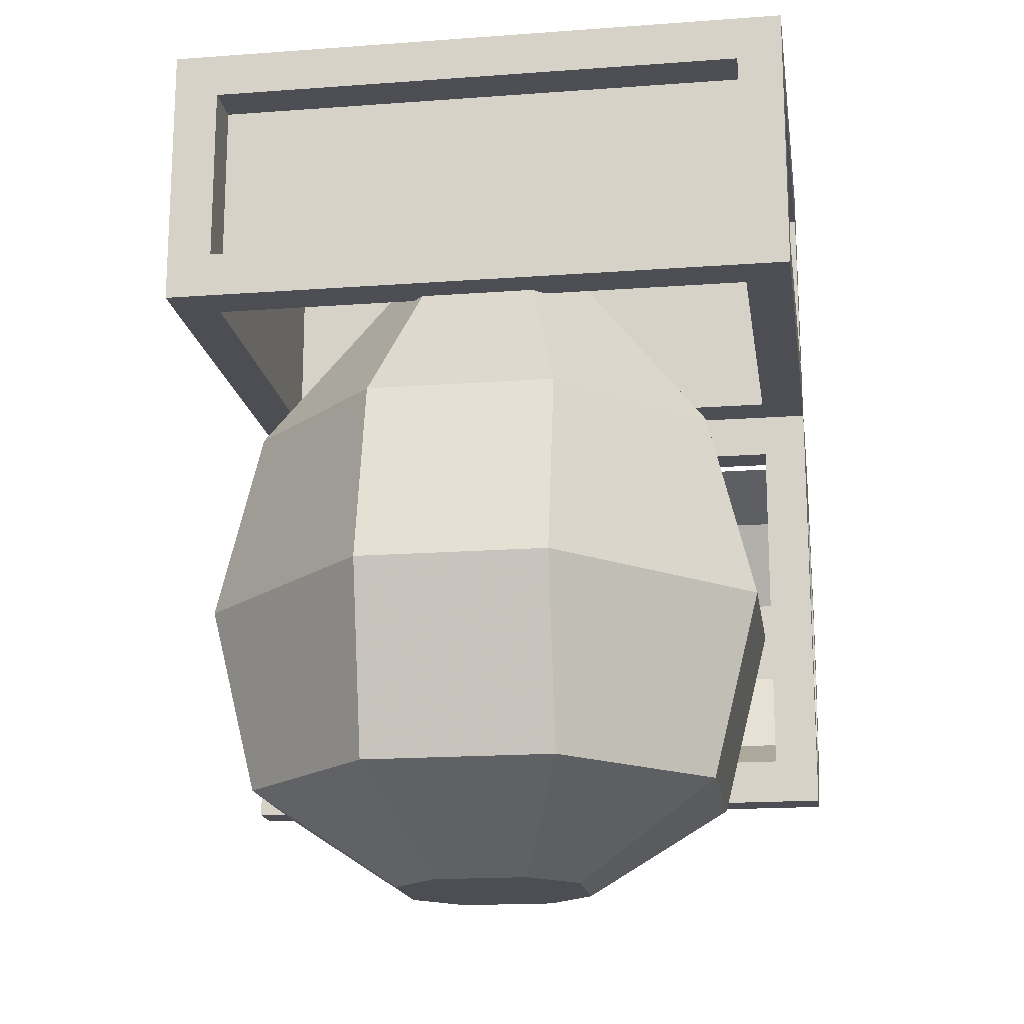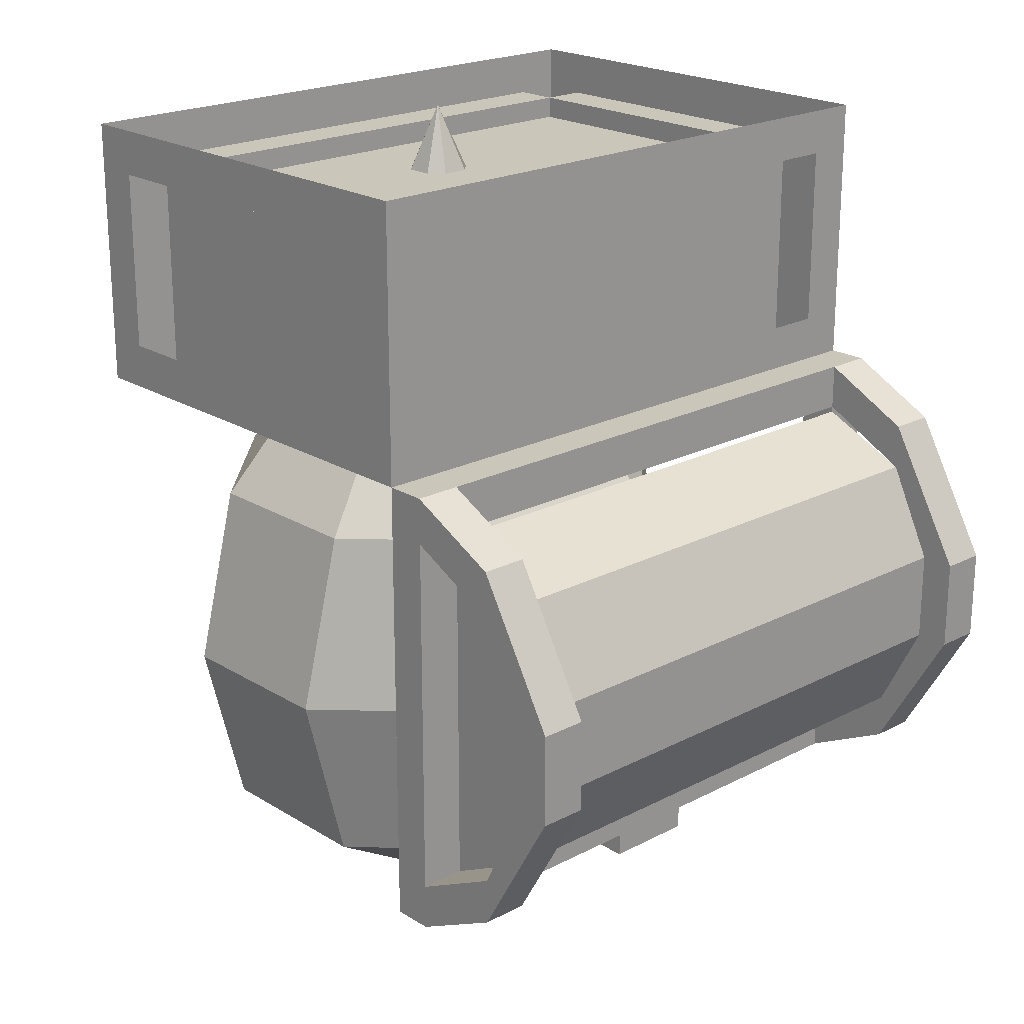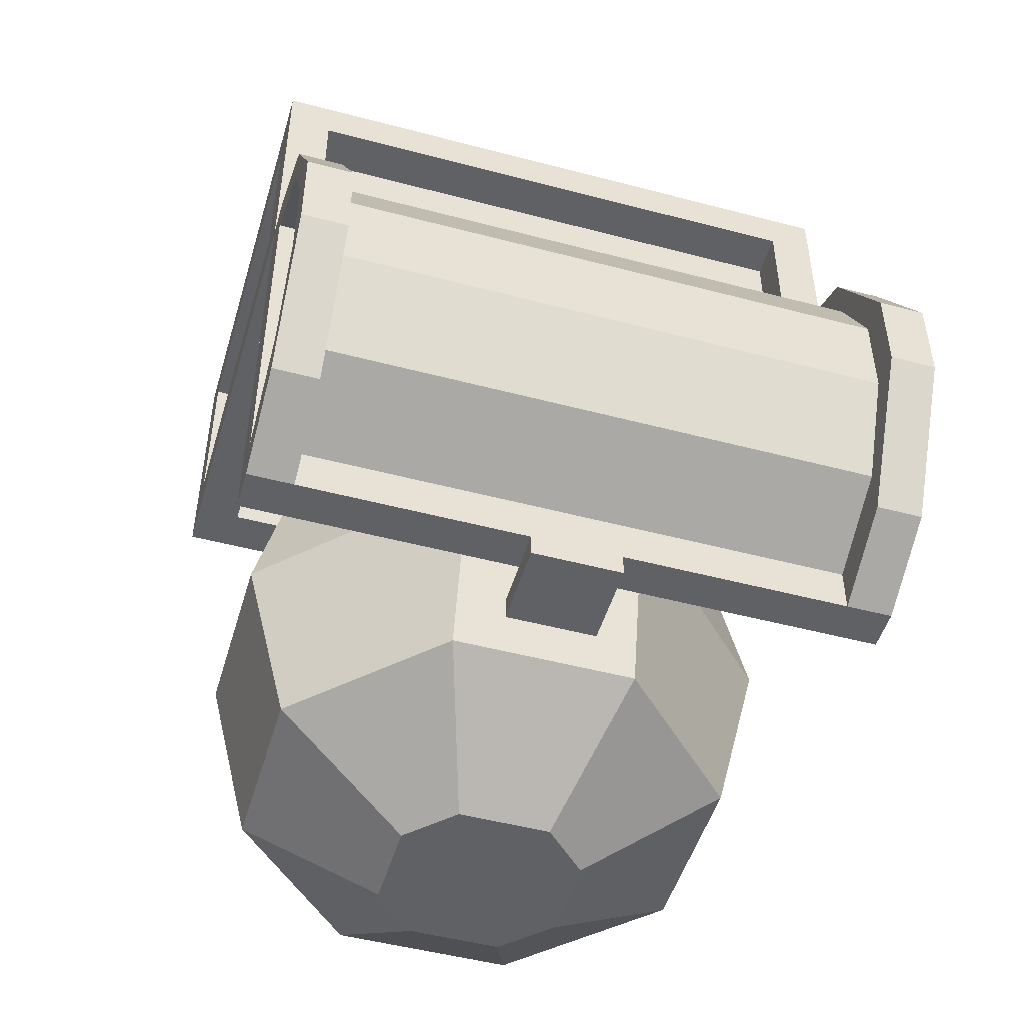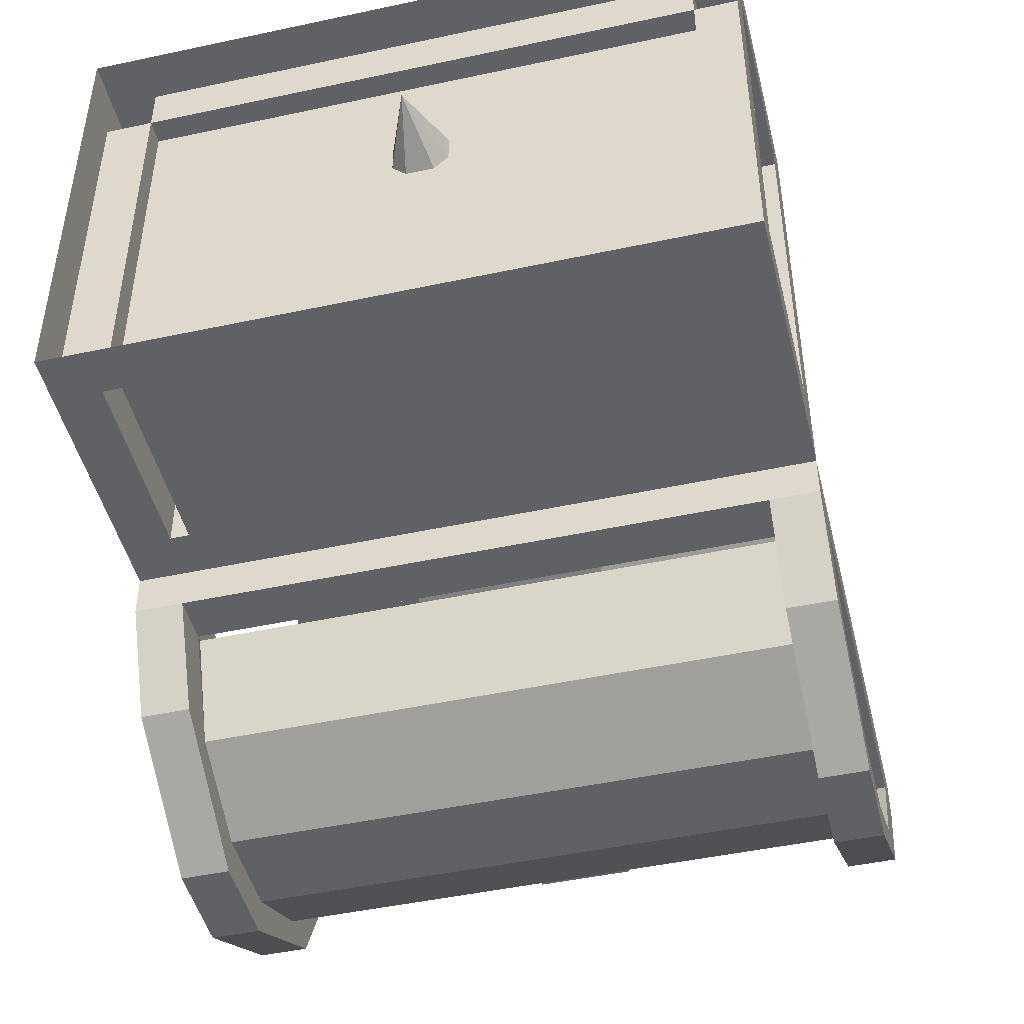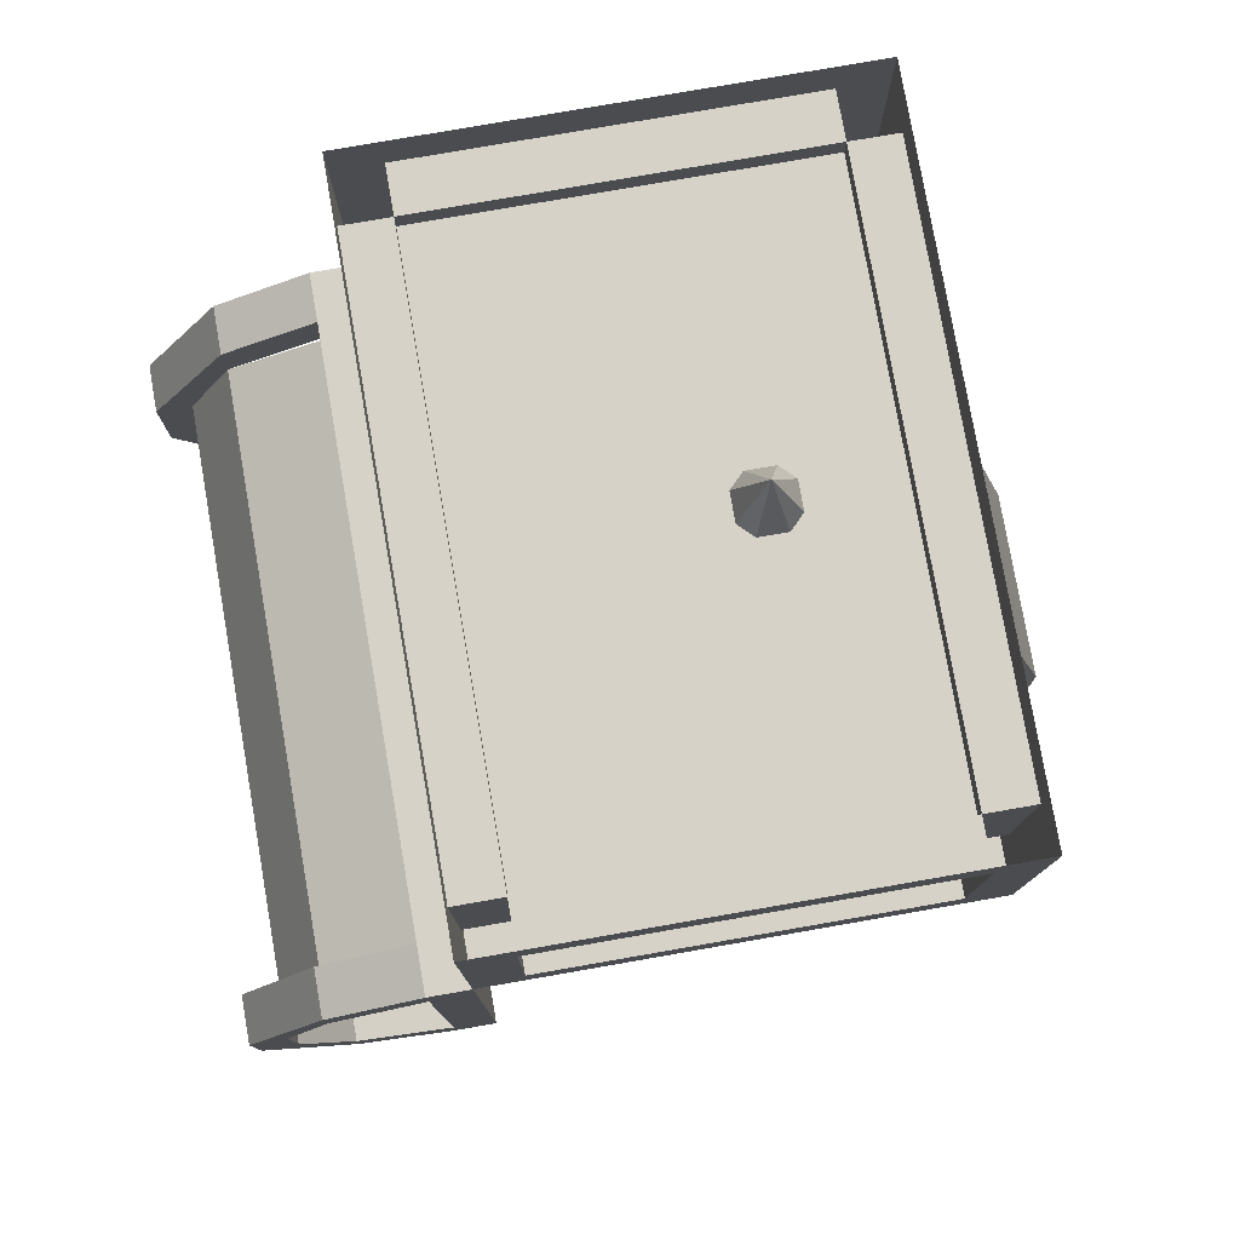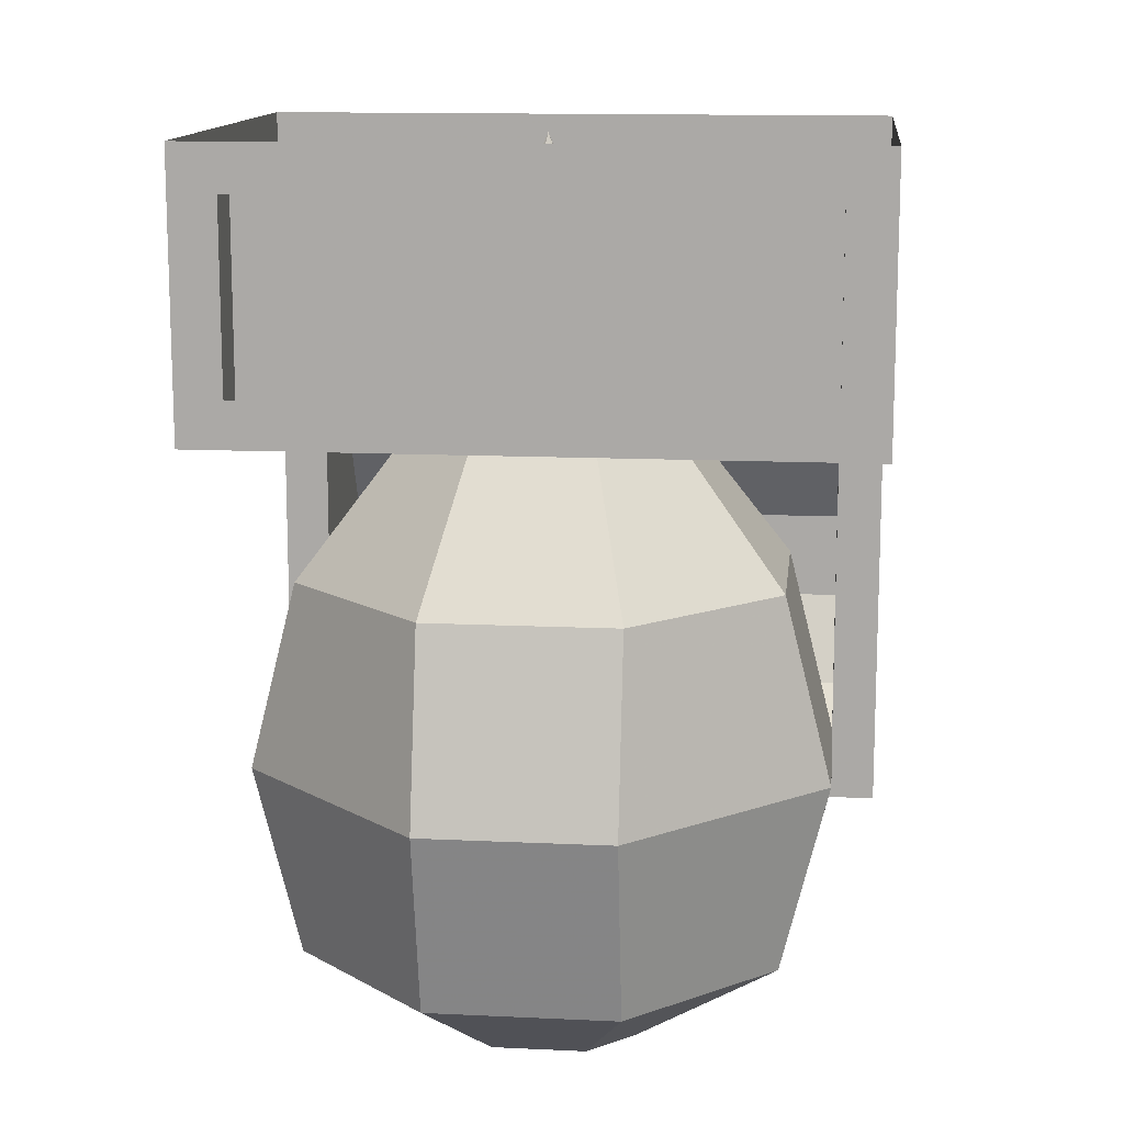
<metadata>
{"format":"obj","ext":"obj","renderer":"f3d","projection":"perspective","resolution":1024,"background":"white","views":[{"elev":-17.4,"azim":8.4,"up":"+Y"},{"elev":21.2,"azim":137.3,"up":"+Y"},{"elev":-49.4,"azim":163.7,"up":"+Y"},{"elev":-46.9,"azim":-166.3,"up":"+Z"},{"elev":78.4,"azim":-99.9,"up":"+Y"},{"elev":13.1,"azim":6.2,"up":"+Y"}]}
</metadata>
<code>
o object/chest/3
v -16 -104 80
v -48 -104 48
v -40 -136 48
v -16 -136 72
v 16 -104 80
v 16 -72 72
v -16 -72 72
v -40 -72 48
v -48 -104 16
v -40 -136 16
v -16 -152 24
v -16 -152 40
v -8 -152 48
v 16 -136 72
v 48 -104 48
v 40 -72 48
v 16 -40 40
v 8 -40 48
v -8 -40 48
v -16 -40 40
v -40 -72 16
v -16 -104 -16
v -16 -136 -8
v -8 -152 16
v 16 -104 -16
v 16 -136 -8
v 8 -152 16
v 16 -152 24
v 16 -152 40
v 8 -152 48
v 40 -136 48
v 48 -104 16
v 40 -72 16
v 16 -40 24
v 0 0 32
v -16 -40 24
v -16 -72 -8
v 16 -72 -8
v 40 -136 16
v 8 -40 16
v -8 -40 16
v 48 -112 -43
v 48 -96 -51
v 48 -120 -27
v -48 -112 -43
v -48 -96 -51
v 48 -96 -57
v 48 -120 -43
v 56 -112 -43
v 56 -96 -51
v -48 -120 -27
v 48 -57 -27
v 48 -64 -43
v -48 -57 -27
v -48 -64 -43
v 48 -80 -51
v -48 -80 -51
v -48 -56 -43
v -48 -56 -27
v -56 -64 -43
v -56 -80 -51
v 56 -64 -43
v 56 -56 -27
v 48 -56 -27
v 48 -48 -27
v 48 -56 -43
v 48 -80 -57
v -48 -128 -27
v -56 -120 -27
v -48 -120 -20
v -48 -56 -20
v -56 -128 -20
v 48 -120 -20
v 56 -128 -20
v 56 -48 -20
v 48 -56 -20
v 56 -120 -27
v 56 -128 -27
v 56 -120 -43
v 56 -96 -57
v 56 -80 -57
v 56 -80 -51
v -48 -80 -57
v -56 -56 -43
v -56 -48 -27
v -48 -48 -27
v -56 -48 -20
v -8 -132 -12
v -8 -132 -27
v 8 -132 -27
v 8 -132 -12
v 8 -128 -12
v -8 -128 -12
v -8 -128 -27
v 8 -128 -27
v -56 0 -20
v -48 -8 -20
v -48 -40 -20
v -56 -40 -20
v -56 -8 -12
v -56 0 60
v -56 -8 52
v -56 -40 52
v -56 -40 60
v -48 -8 60
v 56 0 60
v 48 -8 60
v 48 -40 60
v 56 -40 60
v 56 -8 52
v 56 0 -20
v 56 -8 -12
v 56 -40 -12
v 56 -40 -20
v 48 -8 -20
v -48 -8 -12
v -48 -40 -12
v -56 -40 -12
v -48 -40 52
v -48 -8 52
v -56 -48 -12
v -56 -48 52
v -56 -48 60
v -48 -40 60
v 48 -8 52
v 48 -40 52
v 48 -40 -20
v 48 -8 -12
v 48 -40 -12
v 56 -40 52
v 56 -48 60
v 56 -48 52
v 56 -48 -12
v 48 -48 -20
v -48 -48 -20
v -56 -56 -20
v -56 -56 -27
v -56 -120 -20
v -56 -128 -27
v -48 -128 -20
v 48 -128 -20
v 48 -128 -27
v 56 -120 -20
v 56 -56 -20
v 56 -48 -27
v 56 -56 -43
v -48 -48 60
v 48 -48 60
v 48 -48 52
v 48 -48 -12
v -48 -48 -12
v -48 -48 52
v -56 -96 -51
v -56 -112 -43
v -48 -120 -43
v -48 -96 -57
v -56 -96 -57
v -56 -80 -57
v -56 -120 -43
v 48 -12 -12
v 48 -12 52
v -48 -12 52
v -48 -12 -12
v 48 -44 -12
v 48 -44 52
v -48 -44 52
v -48 -44 -12
v 48 -53 -75
v 48 -53 -27
v 48 -124 -75
v -48 -124 -75
v -48 -124 -27
v -48 -53 -75
v -48 -45 -51
v 48 -45 -51
v -48 -148 -51
v -48 -60 -75
v 48 -60 -75
v -48 -164 -4
v -48 -100 -75
v 48 -100 -75
v -48 -148 20
v -48 -13 -12
v 48 -13 -12
v -48 -92 -59
v -48 -37 12
v 48 -37 12
v -48 -92 -99
v -48 -53 -27
v 48 -92 -99
v 48 -92 -59
v 48 -164 -4
v 48 -148 -51
v 48 -148 20
v -16 -104 80
f 1 2 3
f 1 3 4
f 1 4 5
f 1 5 6
f 1 6 7
f 1 7 2
f 2 7 8
f 2 8 9
f 2 9 10
f 2 10 3
f 3 10 11
f 3 11 12
f 3 12 4
f 4 12 13
f 4 13 14
f 4 14 5
f 5 14 15
f 5 15 16
f 5 16 6
f 6 16 17
f 6 17 18
f 6 18 7
f 7 18 19
f 7 19 8
f 8 19 20
f 8 20 21
f 8 21 9
f 9 21 22
f 9 22 23
f 9 23 10
f 10 23 24
f 10 24 11
f 11 24 13
f 11 13 12
f 22 25 26
f 22 26 23
f 23 26 27
f 23 27 24
f 24 27 13
f 13 27 28
f 13 28 29
f 13 29 30
f 13 30 14
f 14 30 31
f 14 31 15
f 15 31 32
f 15 32 33
f 15 33 16
f 16 33 34
f 16 34 17
f 17 34 35
f 17 35 18
f 18 35 19
f 19 35 20
f 20 35 36
f 20 36 21
f 21 36 37
f 21 37 22
f 22 37 25
f 25 37 38
f 25 38 32
f 25 32 39
f 25 39 26
f 26 39 28
f 26 28 27
f 32 31 39
f 39 31 29
f 39 29 28
f 38 33 32
f 33 38 40
f 33 40 34
f 34 40 35
f 35 40 41
f 35 41 36
f 36 41 37
f 37 41 38
f 38 41 40
f 31 30 29
f 42 43 44
f 42 44 45
f 42 45 46
f 42 46 43
f 42 43 47
f 42 47 48
f 42 48 44
f 42 44 49
f 42 49 50
f 42 50 43
f 42 43 45
f 42 45 51
f 42 51 44
f 42 44 43
f 43 44 52
f 43 52 44
f 52 43 53
f 52 53 54
f 52 54 55
f 52 55 53
f 52 53 43
f 43 53 56
f 43 56 53
f 53 56 55
f 53 55 54
f 54 55 57
f 54 57 51
f 54 51 57
f 54 57 55
f 55 57 58
f 55 58 59
f 55 59 60
f 55 60 61
f 55 61 57
f 55 57 53
f 53 57 56
f 53 56 62
f 53 62 63
f 53 63 64
f 53 64 65
f 53 65 66
f 53 66 67
f 53 67 56
f 56 67 47
f 56 47 43
f 56 43 57
f 56 57 55
f 51 57 45
f 51 45 44
f 51 44 68
f 51 68 45
f 51 45 69
f 51 69 59
f 51 59 70
f 70 59 71
f 70 71 72
f 70 72 73
f 73 72 74
f 73 74 75
f 73 75 76
f 73 76 44
f 44 76 64
f 44 64 63
f 44 63 77
f 44 77 49
f 49 77 78
f 49 78 79
f 49 79 50
f 50 79 80
f 50 80 81
f 50 81 82
f 50 82 56
f 50 56 43
f 43 56 46
f 43 46 57
f 57 46 45
f 57 45 46
f 57 46 83
f 57 83 58
f 58 83 84
f 58 84 85
f 58 85 86
f 58 86 59
f 59 86 65
f 59 65 64
f 59 64 71
f 71 64 76
f 71 76 75
f 71 75 87
f 71 87 72
f 88 89 90
f 88 90 91
f 88 91 92
f 88 92 93
f 88 93 89
f 89 93 94
f 89 94 90
f 90 94 95
f 90 95 91
f 91 95 92
f 96 97 98
f 96 98 99
f 96 99 100
f 96 100 101
f 101 100 102
f 101 102 103
f 101 103 104
f 101 104 105
f 101 105 106
f 106 105 107
f 106 107 108
f 106 108 109
f 106 109 110
f 106 110 111
f 111 110 112
f 111 112 113
f 111 113 114
f 111 114 115
f 111 115 96
f 96 115 97
f 97 115 116
f 97 116 117
f 97 117 98
f 116 100 118
f 116 118 117
f 116 117 119
f 116 119 120
f 116 120 102
f 116 102 100
f 100 99 118
f 118 99 87
f 118 87 121
f 118 121 103
f 103 121 122
f 103 122 104
f 104 122 123
f 104 123 124
f 104 124 105
f 105 124 120
f 105 120 125
f 105 125 107
f 107 125 126
f 107 126 108
f 115 114 127
f 115 127 128
f 115 128 116
f 116 128 117
f 117 128 129
f 129 128 127
f 128 129 112
f 128 112 125
f 128 125 129
f 129 125 126
f 126 125 130
f 130 125 110
f 130 110 109
f 130 109 131
f 130 131 132
f 130 132 113
f 113 132 133
f 113 133 114
f 114 133 75
f 114 75 127
f 127 75 134
f 127 134 98
f 98 134 135
f 98 135 99
f 99 135 87
f 87 135 86
f 87 86 85
f 87 85 136
f 136 85 137
f 136 137 138
f 138 137 69
f 138 69 72
f 72 69 139
f 72 139 140
f 140 139 68
f 140 68 141
f 141 68 142
f 141 142 74
f 74 142 78
f 74 78 143
f 143 78 77
f 143 77 144
f 144 77 63
f 144 63 75
f 75 63 145
f 75 145 134
f 134 145 65
f 134 65 135
f 135 65 86
f 112 129 113
f 125 112 110
f 102 120 119
f 102 119 103
f 120 124 119
f 120 119 126
f 120 126 125
f 68 44 142
f 142 44 48
f 142 48 78
f 78 48 79
f 79 48 47
f 79 47 80
f 80 47 81
f 81 47 67
f 81 67 66
f 81 66 146
f 81 146 82
f 82 146 62
f 82 62 56
f 108 124 147
f 108 147 148
f 108 148 109
f 109 148 131
f 131 148 149
f 131 149 132
f 132 149 150
f 132 150 133
f 133 150 75
f 75 150 134
f 134 150 151
f 134 151 135
f 135 151 87
f 87 151 121
f 121 151 152
f 121 152 122
f 122 152 147
f 122 147 123
f 123 147 124
f 147 152 149
f 147 149 148
f 46 57 61
f 46 61 153
f 46 153 154
f 46 154 45
f 46 45 155
f 46 155 156
f 46 156 83
f 83 156 157
f 83 157 158
f 83 158 84
f 84 158 60
f 84 60 85
f 85 60 137
f 137 60 59
f 137 59 69
f 68 139 159
f 68 159 155
f 68 155 45
f 155 159 157
f 155 157 156
f 69 45 154
f 69 154 159
f 69 159 139
f 154 153 157
f 154 157 159
f 61 158 157
f 61 157 153
f 60 158 61
f 65 145 146
f 65 146 66
f 146 145 63
f 146 63 62
f 117 119 152
f 117 152 151
f 117 151 129
f 129 151 150
f 129 150 126
f 126 150 149
f 126 149 119
f 119 149 152
f 160 161 162
f 160 162 163
f 160 163 164
f 160 164 165
f 160 165 161
f 161 165 166
f 161 166 162
f 162 166 167
f 162 167 163
f 163 167 164
f 45 57 51
f 43 46 45
f 56 57 46

</code>
